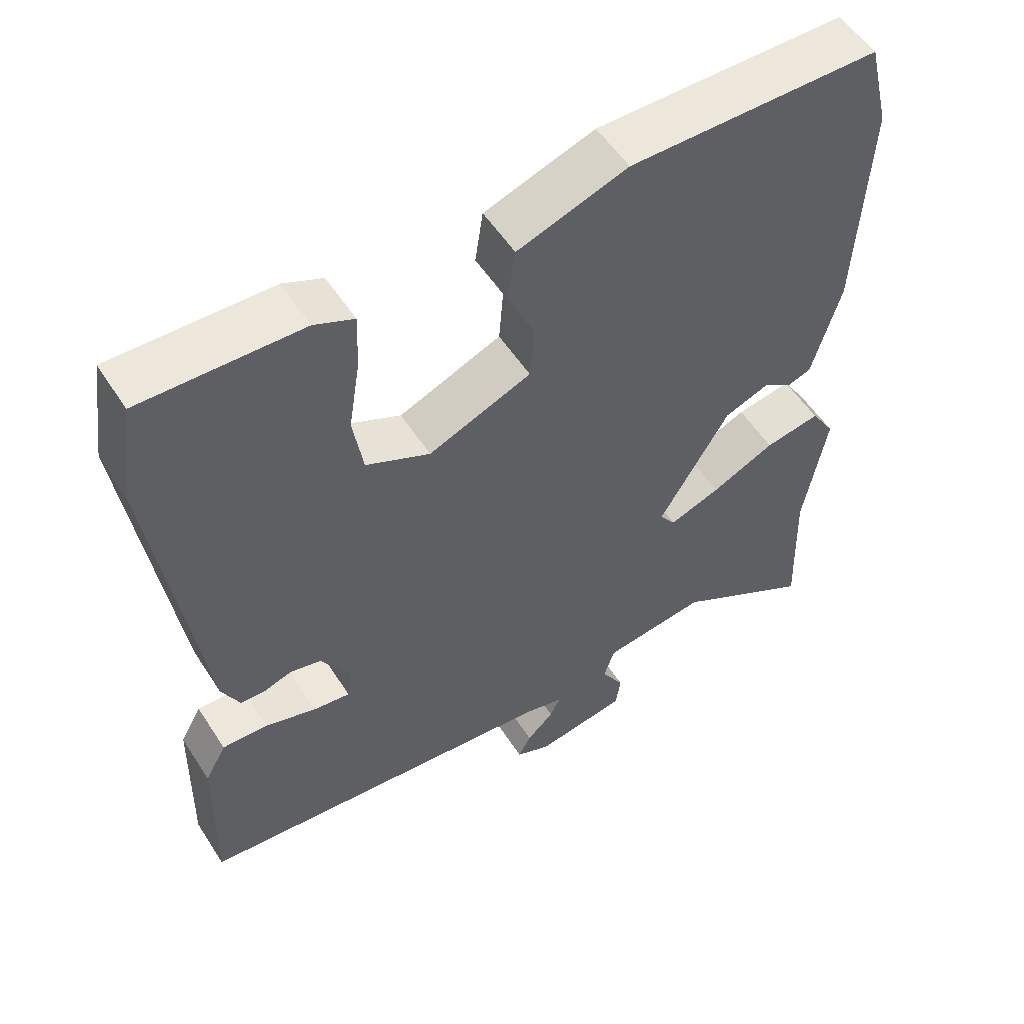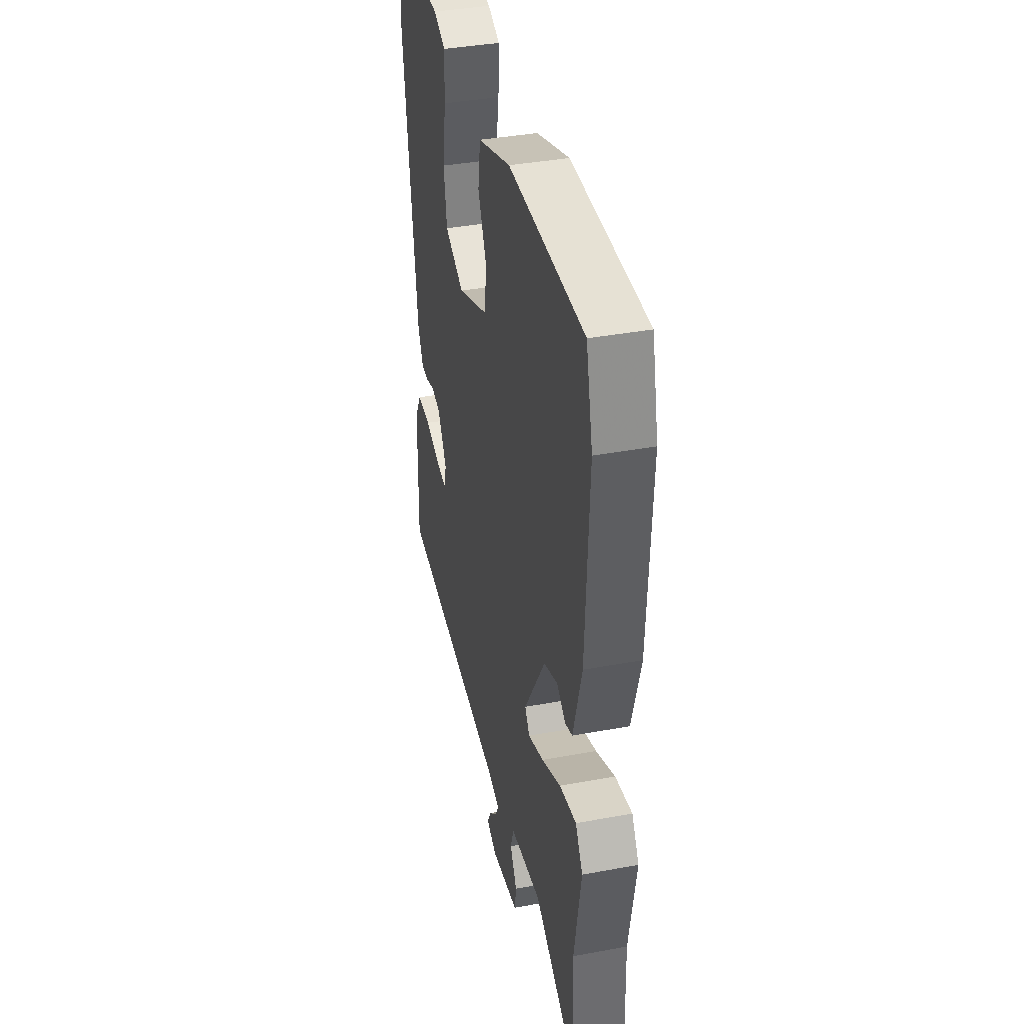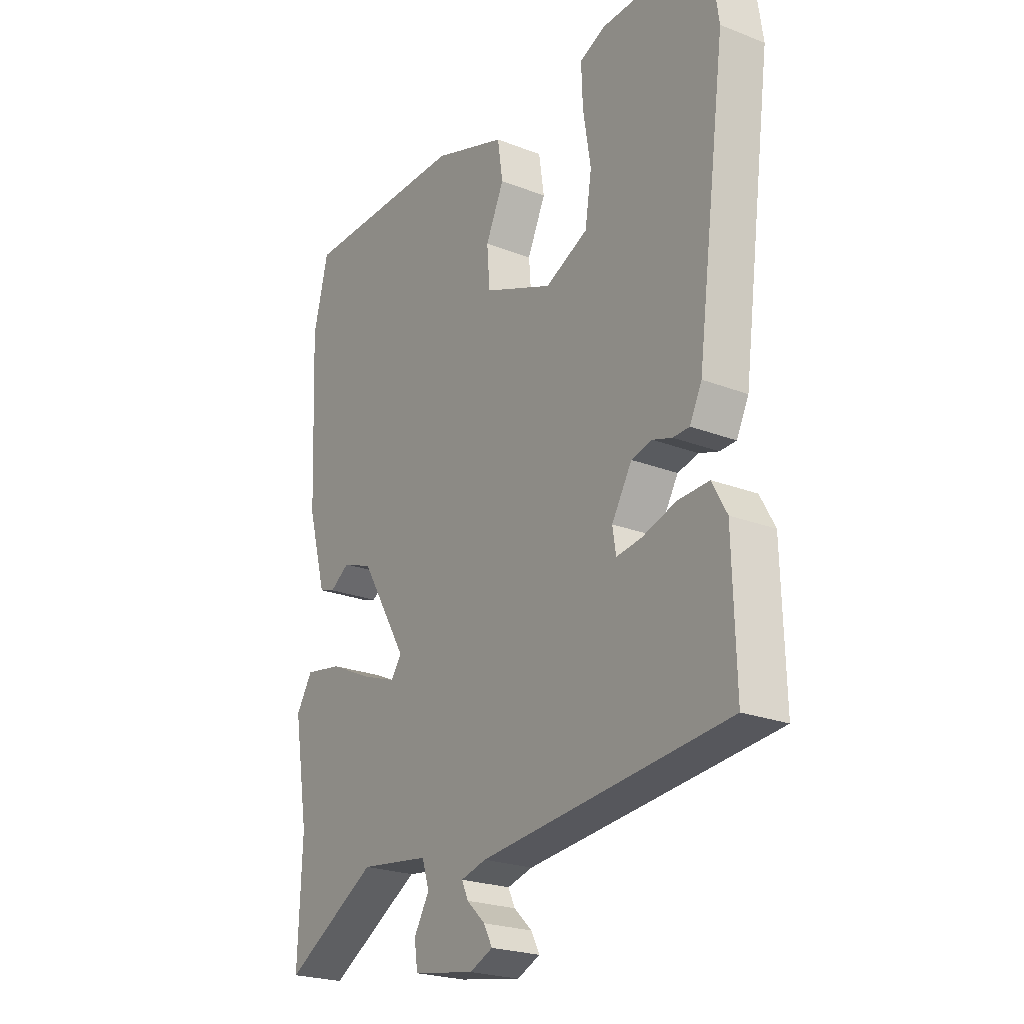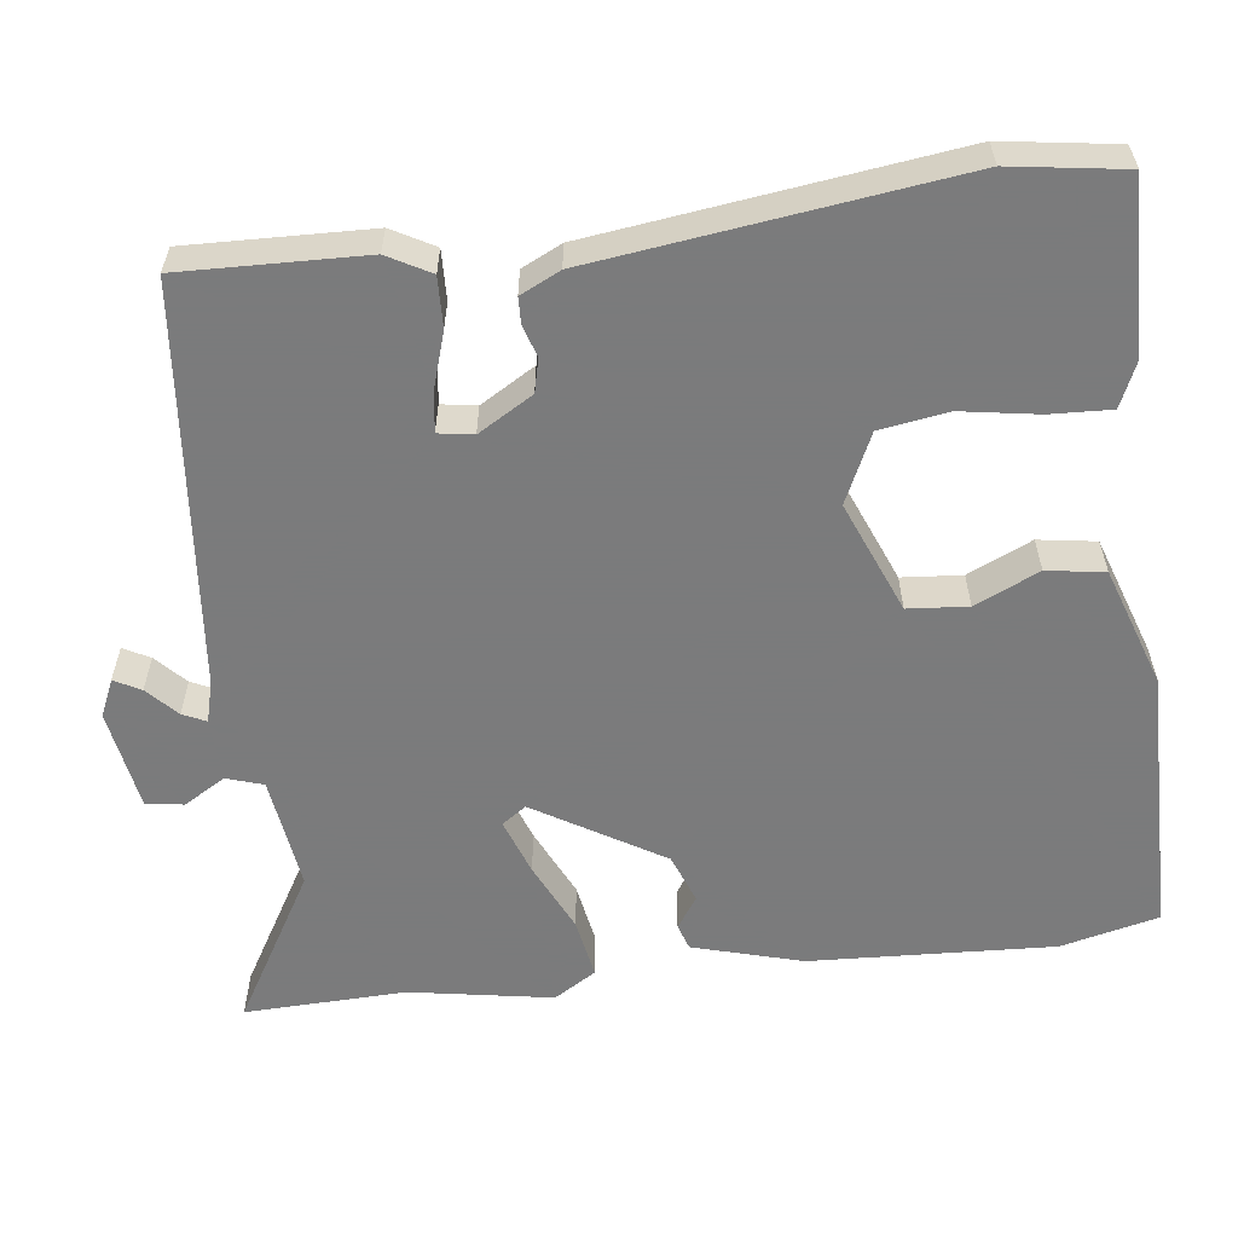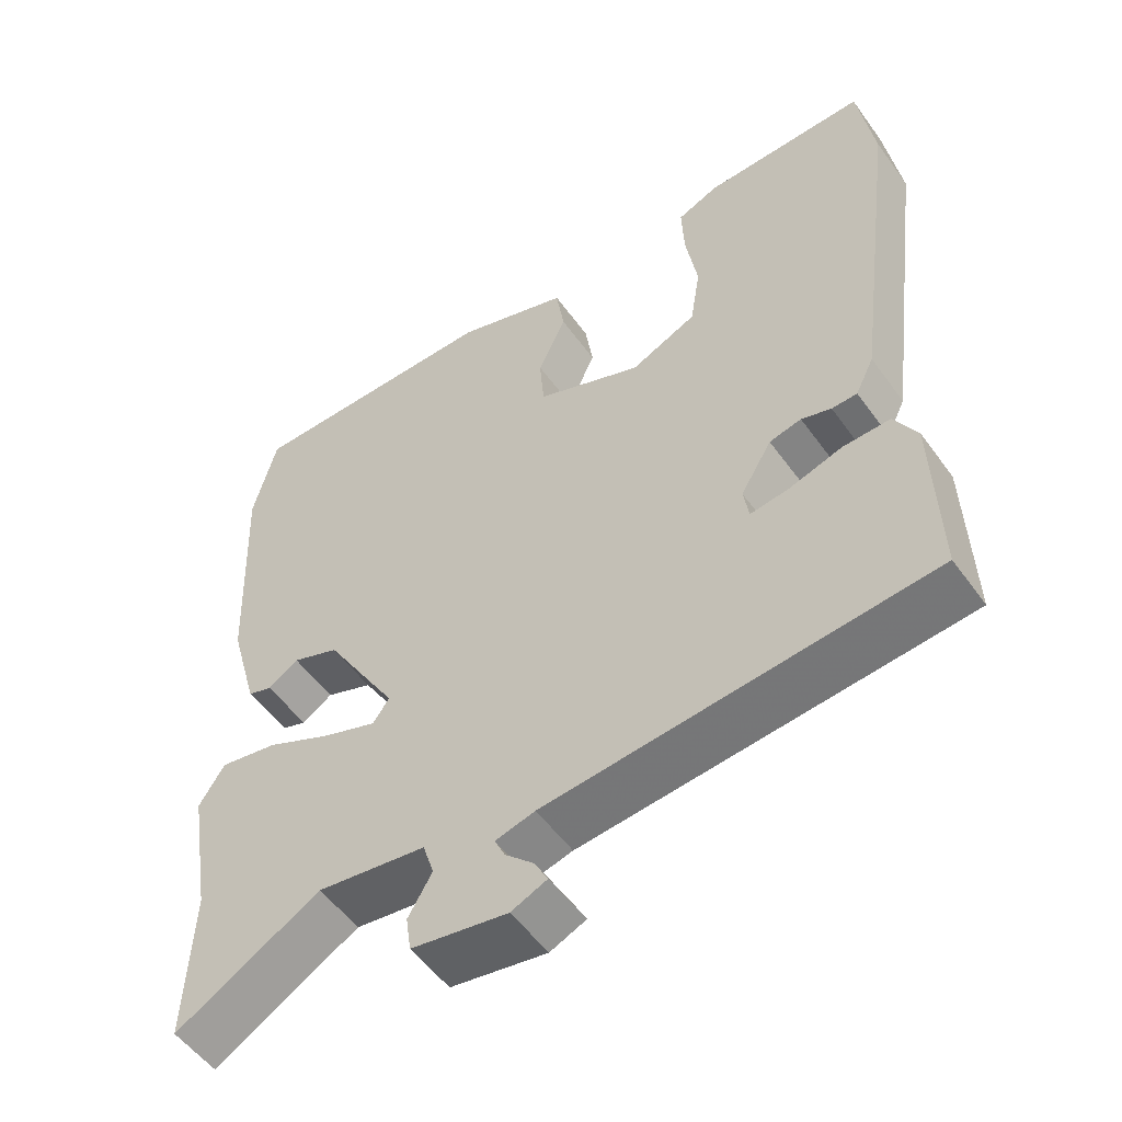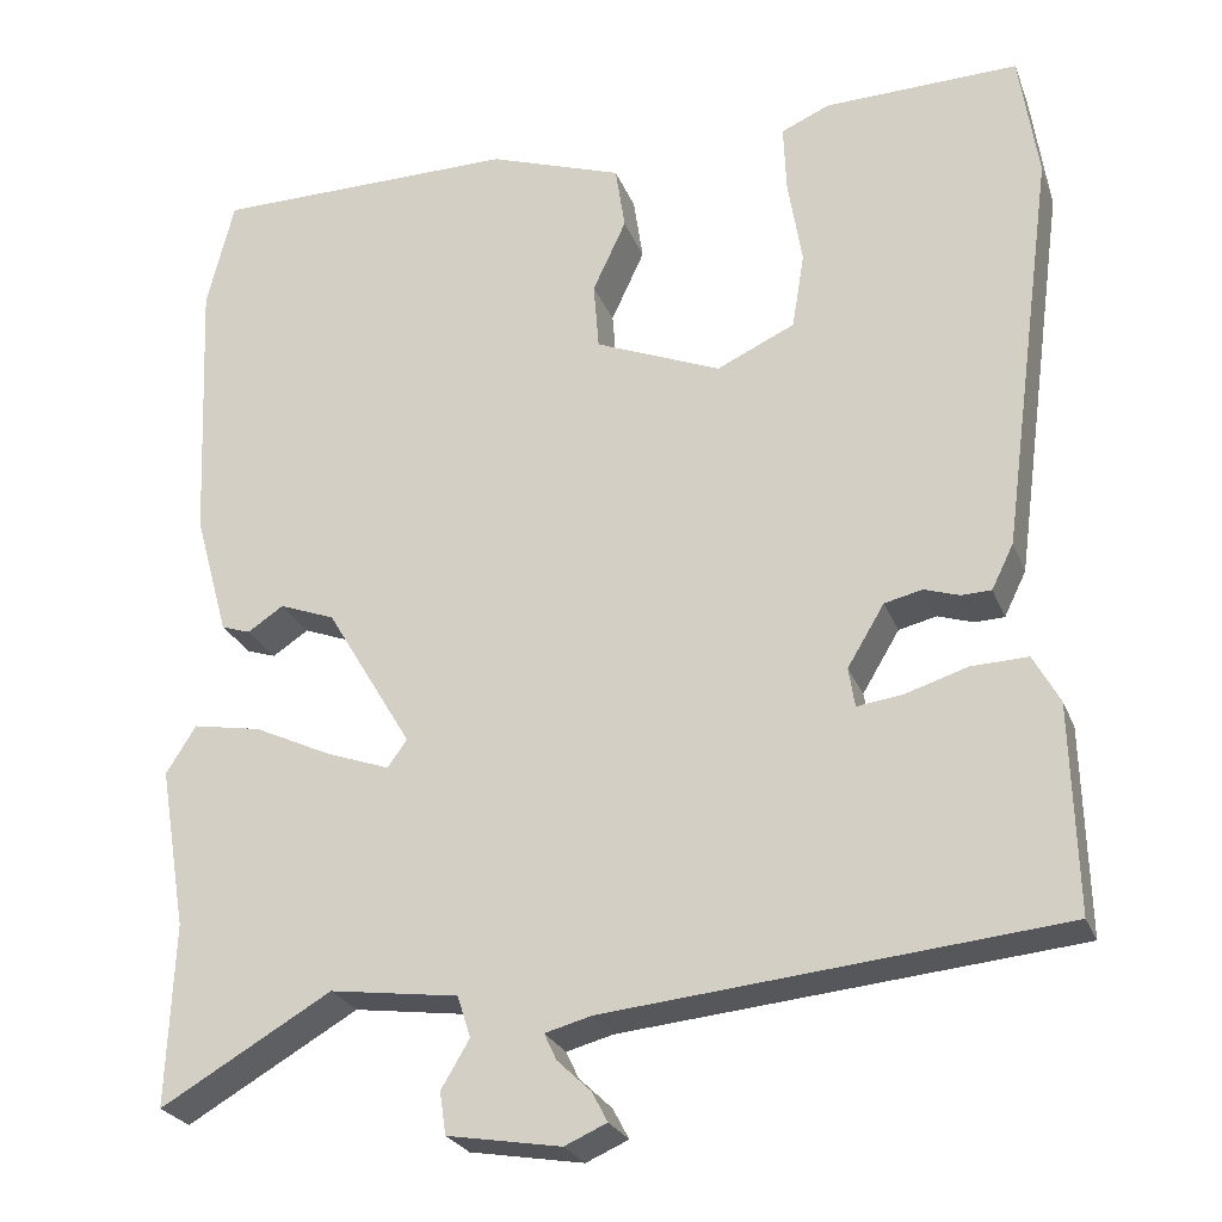
<metadata>
{"format":"obj","ext":"obj","renderer":"f3d","projection":"perspective","resolution":1024,"background":"white","views":[{"elev":54.5,"azim":-32.3,"up":"+Z"},{"elev":38.9,"azim":76.9,"up":"+Z"},{"elev":-23.4,"azim":-123.2,"up":"+Z"},{"elev":-58.4,"azim":-83.2,"up":"+Y"},{"elev":-53.5,"azim":-145.0,"up":"+Z"},{"elev":-25.5,"azim":-161.7,"up":"+Z"}]}
</metadata>
<code>
v 0.489 0.07 0.546
v 0.52 0.07 0.42
v 0.506 0.07 0.107
v 0.467 0.07 -0.033
v 0.434 0.07 -0.044
v 0.393 0.07 -0.017
v 0.33 0.07 -0.041
v 0.232 0.07 -0.205
v 0.254 0.07 -0.236
v 0.326 0.07 -0.21
v 0.415 0.07 -0.168
v 0.493 0.07 -0.154
v 0.527 0.07 -0.208
v 0.496 0.07 -0.392
v 0.504 0.07 -0.599
v 0.31 0.07 -0.487
v 0.164 0.07 -0.507
v 0.149 0.07 -0.554
v 0.181 0.07 -0.608
v 0.174 0.07 -0.656
v 0.045 0.07 -0.678
v -0.003 0.07 -0.657
v 0.015 0.07 -0.623
v 0.053 0.07 -0.587
v 0.067 0.07 -0.557
v 0.014 0.07 -0.543
v -0.5 0.07 -0.494
v -0.494 0.07 -0.259
v -0.464 0.07 -0.204
v -0.4 0.07 -0.206
v -0.329 0.07 -0.228
v -0.277 0.07 -0.235
v -0.27 0.07 -0.19
v -0.312 0.07 -0.12
v -0.355 0.07 -0.11
v -0.395 0.07 -0.123
v -0.429 0.07 -0.122
v -0.454 0.07 -0.071
v -0.516 0.07 0.391
v -0.495 0.07 0.537
v -0.273 0.07 0.532
v -0.218 0.07 0.508
v -0.221 0.07 0.43
v -0.237 0.07 0.33
v -0.223 0.07 0.243
v -0.134 0.07 0.202
v 0.009 0.07 0.261
v 0.015 0.07 0.338
v -0.023 0.07 0.42
v -0.012 0.07 0.494
v 0.141 0.07 0.547
v 0.489 0 0.546
v 0.52 0 0.42
v 0.506 0 0.107
v 0.467 0 -0.033
v 0.434 0 -0.044
v 0.393 0 -0.017
v 0.33 0 -0.041
v 0.232 0 -0.205
v 0.254 0 -0.236
v 0.326 0 -0.21
v 0.415 0 -0.168
v 0.493 0 -0.154
v 0.527 0 -0.208
v 0.496 0 -0.392
v 0.504 0 -0.599
v 0.31 0 -0.487
v 0.164 0 -0.507
v 0.149 0 -0.554
v 0.181 0 -0.608
v 0.174 0 -0.656
v 0.045 0 -0.678
v -0.003 0 -0.657
v 0.015 0 -0.623
v 0.053 0 -0.587
v 0.067 0 -0.557
v 0.014 0 -0.543
v -0.5 0 -0.494
v -0.494 0 -0.259
v -0.464 0 -0.204
v -0.4 0 -0.206
v -0.329 0 -0.228
v -0.277 0 -0.235
v -0.27 0 -0.19
v -0.312 0 -0.12
v -0.355 0 -0.11
v -0.395 0 -0.123
v -0.429 0 -0.122
v -0.454 0 -0.071
v -0.516 0 0.391
v -0.495 0 0.537
v -0.273 0 0.532
v -0.218 0 0.508
v -0.221 0 0.43
v -0.237 0 0.33
v -0.223 0 0.243
v -0.134 0 0.202
v 0.009 0 0.261
v 0.015 0 0.338
v -0.023 0 0.42
v -0.012 0 0.494
v 0.141 0 0.547
f 48 49 50 51
f 47 48 51 1
f 41 42 43 44
f 41 44 45
f 40 41 45
f 39 40 45
f 38 39 45
f 35 36 37 38
f 34 35 38 45
f 33 34 45 46
f 28 29 30 31
f 26 27 28 31
f 25 26 31 32
f 21 22 23 24
f 21 24 25
f 18 19 20 21
f 17 18 21 25
f 14 15 16
f 14 16 17
f 13 14 17
f 10 11 12 13
f 9 10 13 17
f 8 9 17 25
f 3 4 5 6
f 3 6 7
f 47 1 2 3
f 47 3 7
f 46 47 7 8
f 32 33 46
f 8 25 32 46
f 102 101 100 99
f 52 102 99 98
f 95 94 93 92
f 96 95 92
f 96 92 91
f 96 91 90
f 96 90 89
f 89 88 87 86
f 96 89 86 85
f 97 96 85 84
f 82 81 80 79
f 82 79 78 77
f 83 82 77 76
f 75 74 73 72
f 76 75 72
f 72 71 70 69
f 76 72 69 68
f 67 66 65
f 68 67 65
f 68 65 64
f 64 63 62 61
f 68 64 61 60
f 76 68 60 59
f 57 56 55 54
f 58 57 54
f 54 53 52 98
f 58 54 98
f 59 58 98 97
f 97 84 83
f 97 83 76 59
f 1 52 53 2
f 2 53 54 3
f 3 54 55 4
f 4 55 56 5
f 5 56 57 6
f 6 57 58 7
f 7 58 59 8
f 8 59 60 9
f 9 60 61 10
f 10 61 62 11
f 11 62 63 12
f 12 63 64 13
f 13 64 65 14
f 14 65 66 15
f 15 66 67 16
f 16 67 68 17
f 17 68 69 18
f 18 69 70 19
f 19 70 71 20
f 20 71 72 21
f 21 72 73 22
f 22 73 74 23
f 23 74 75 24
f 24 75 76 25
f 25 76 77 26
f 26 77 78 27
f 27 78 79 28
f 28 79 80 29
f 29 80 81 30
f 30 81 82 31
f 31 82 83 32
f 32 83 84 33
f 33 84 85 34
f 34 85 86 35
f 35 86 87 36
f 36 87 88 37
f 37 88 89 38
f 38 89 90 39
f 39 90 91 40
f 40 91 92 41
f 41 92 93 42
f 42 93 94 43
f 43 94 95 44
f 44 95 96 45
f 45 96 97 46
f 46 97 98 47
f 47 98 99 48
f 48 99 100 49
f 49 100 101 50
f 50 101 102 51
f 51 102 52 1

</code>
